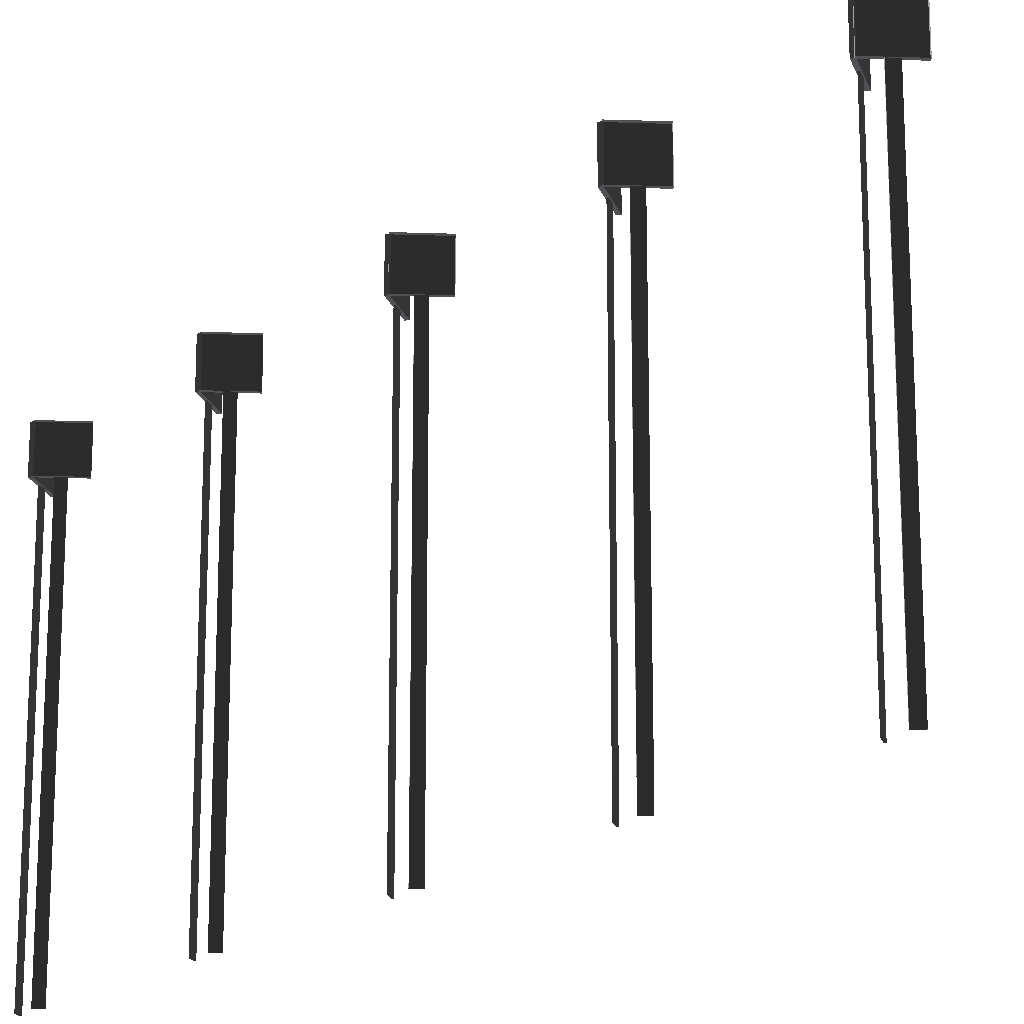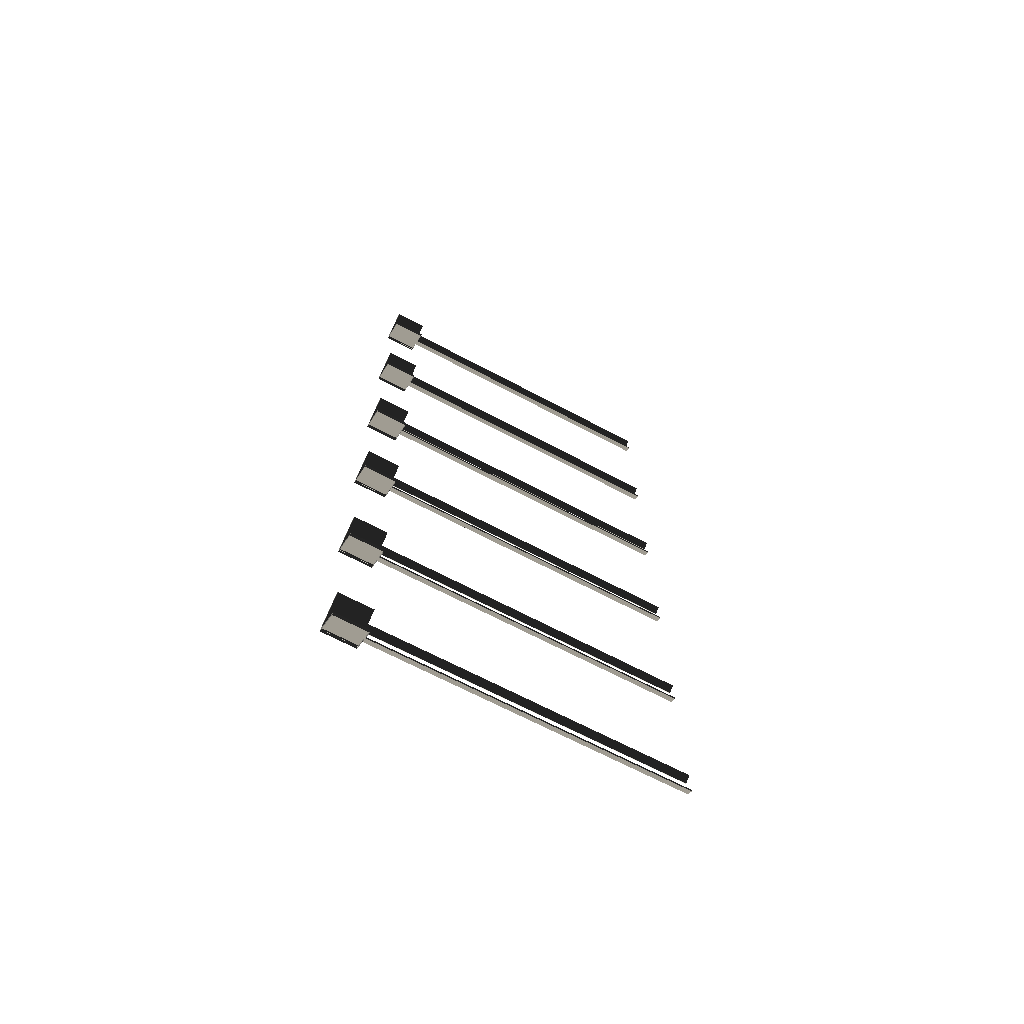
<metadata>
{"format":"obj","ext":"obj","renderer":"f3d","projection":"perspective","resolution":1024,"background":"white","views":[{"elev":-19.9,"azim":141.2,"up":"+Y"},{"elev":-67.7,"azim":-118.0,"up":"+Z"}]}
</metadata>
<code>
v 0.1168 -0.1616 -0.115
v 0.1168 0.1616 -0.115
v -0.148 0.1616 0.07036
v -0.148 -0.1616 0.07036
v -0.1324 -0.1616 0.0927
v -0.148 -0.1616 0.07036
v -0.148 0.1616 0.07036
v -0.1324 0.1616 0.0927
v -0.1324 0.1616 0.0927
v -0.148 0.1616 0.07036
v 0.1168 0.1616 -0.115
v 0.1324 0.1616 -0.0927
v 0.1324 0.1616 -0.0927
v 0.1168 0.1616 -0.115
v 0.1168 -0.1616 -0.115
v 0.1324 -0.1616 -0.0927
v 0.1324 -0.1616 -0.0927
v 0.02576 -0.1619 -0.02735
v -0.03452 -0.1619 0.01491
v -0.1324 -0.1616 0.0927
v -0.1324 -0.1616 0.0927
v -0.03452 -0.1619 0.01491
v -0.04141 -0.1619 0.005046
v -0.148 -0.1616 0.07036
v -0.148 -0.1616 0.07036
v -0.04141 -0.1619 0.005046
v 0.01887 -0.1619 -0.03722
v 0.1168 -0.1616 -0.115
v 0.1168 -0.1616 -0.115
v 0.01887 -0.1619 -0.03722
v 0.02576 -0.1619 -0.02735
v 0.1324 -0.1616 -0.0927
v 0.02576 -0.1619 -0.02735
v 0.02576 -3.091 -0.02735
v -0.03452 -3.091 0.01491
v -0.03452 -0.1619 0.01491
v -0.03452 -0.1619 0.01491
v -0.03452 -3.091 0.01491
v -0.04141 -3.091 0.005046
v -0.04141 -0.1619 0.005046
v -0.04141 -0.1619 0.005046
v -0.04141 -3.091 0.005046
v 0.01887 -3.091 -0.03722
v 0.01887 -0.1619 -0.03722
v 0.01887 -0.1619 -0.03722
v 0.01887 -3.091 -0.03722
v 0.02576 -3.091 -0.02735
v 0.02576 -0.1619 -0.02735
v 0.1162 -0.1616 -0.1032
v -0.1475 -0.1616 -0.2901
v -0.1475 0.1616 -0.2901
v 0.1162 0.1616 -0.1032
v -0.1475 -0.1616 -0.2901
v -0.1317 -0.1616 -0.3124
v -0.1317 0.1616 -0.3124
v -0.1475 0.1616 -0.2901
v -0.1475 0.1616 -0.2901
v -0.1317 0.1616 -0.3124
v 0.1319 0.1616 -0.1254
v 0.1162 0.1616 -0.1032
v 0.1162 0.1616 -0.1032
v 0.1319 0.1616 -0.1254
v 0.1319 -0.1616 -0.1254
v 0.1162 -0.1616 -0.1032
v 0.1162 -0.1616 -0.1032
v 0.01875 -0.1619 -0.1816
v -0.04131 -0.1619 -0.2241
v -0.1475 -0.1616 -0.2901
v -0.1475 -0.1616 -0.2901
v -0.04131 -0.1619 -0.2241
v -0.03434 -0.1619 -0.234
v -0.1317 -0.1616 -0.3124
v -0.1317 -0.1616 -0.3124
v -0.03434 -0.1619 -0.234
v 0.02573 -0.1619 -0.1914
v 0.1319 -0.1616 -0.1254
v 0.1319 -0.1616 -0.1254
v 0.02573 -0.1619 -0.1914
v 0.01875 -0.1619 -0.1816
v 0.1162 -0.1616 -0.1032
v 0.01875 -0.1619 -0.1816
v 0.01875 -3.091 -0.1816
v -0.04131 -3.091 -0.2241
v -0.04131 -0.1619 -0.2241
v -0.04131 -0.1619 -0.2241
v -0.04131 -3.091 -0.2241
v -0.03434 -3.091 -0.234
v -0.03434 -0.1619 -0.234
v -0.03434 -0.1619 -0.234
v -0.03434 -3.091 -0.234
v 0.02573 -3.091 -0.1914
v 0.02573 -0.1619 -0.1914
v 0.02573 -0.1619 -0.1914
v 0.02573 -3.091 -0.1914
v 0.01875 -3.091 -0.1816
v 0.01875 -0.1619 -0.1816
v 0.1168 -0.1616 1.438
v 0.1168 0.1616 1.438
v -0.148 0.1616 1.624
v -0.148 -0.1616 1.624
v -0.1324 -0.1616 1.646
v -0.148 -0.1616 1.624
v -0.148 0.1616 1.624
v -0.1324 0.1616 1.646
v -0.1324 0.1616 1.646
v -0.148 0.1616 1.624
v 0.1168 0.1616 1.438
v 0.1324 0.1616 1.46
v 0.1324 0.1616 1.46
v 0.1168 0.1616 1.438
v 0.1168 -0.1616 1.438
v 0.1324 -0.1616 1.46
v 0.1324 -0.1616 1.46
v 0.02576 -0.1619 1.526
v -0.03451 -0.1619 1.568
v -0.1324 -0.1616 1.646
v -0.1324 -0.1616 1.646
v -0.03451 -0.1619 1.568
v -0.04141 -0.1619 1.558
v -0.148 -0.1616 1.624
v -0.148 -0.1616 1.624
v -0.04141 -0.1619 1.558
v 0.01887 -0.1619 1.516
v 0.1168 -0.1616 1.438
v 0.1168 -0.1616 1.438
v 0.01887 -0.1619 1.516
v 0.02576 -0.1619 1.526
v 0.1324 -0.1616 1.46
v 0.02576 -0.1619 1.526
v 0.02576 -3.091 1.526
v -0.03451 -3.091 1.568
v -0.03451 -0.1619 1.568
v -0.03451 -0.1619 1.568
v -0.03451 -3.091 1.568
v -0.04141 -3.091 1.558
v -0.04141 -0.1619 1.558
v -0.04141 -0.1619 1.558
v -0.04141 -3.091 1.558
v 0.01887 -3.091 1.516
v 0.01887 -0.1619 1.516
v 0.01887 -0.1619 1.516
v 0.01887 -3.091 1.516
v 0.02576 -3.091 1.526
v 0.02576 -0.1619 1.526
v 0.1162 -0.1616 1.45
v -0.1475 -0.1616 1.263
v -0.1475 0.1616 1.263
v 0.1162 0.1616 1.45
v -0.1475 -0.1616 1.263
v -0.1317 -0.1616 1.241
v -0.1317 0.1616 1.241
v -0.1475 0.1616 1.263
v -0.1475 0.1616 1.263
v -0.1317 0.1616 1.241
v 0.1319 0.1616 1.428
v 0.1162 0.1616 1.45
v 0.1162 0.1616 1.45
v 0.1319 0.1616 1.428
v 0.1319 -0.1616 1.428
v 0.1162 -0.1616 1.45
v 0.1162 -0.1616 1.45
v 0.01875 -0.1619 1.372
v -0.04131 -0.1619 1.329
v -0.1475 -0.1616 1.263
v -0.1475 -0.1616 1.263
v -0.04131 -0.1619 1.329
v -0.03434 -0.1619 1.319
v -0.1317 -0.1616 1.241
v -0.1317 -0.1616 1.241
v -0.03434 -0.1619 1.319
v 0.02573 -0.1619 1.362
v 0.1319 -0.1616 1.428
v 0.1319 -0.1616 1.428
v 0.02573 -0.1619 1.362
v 0.01875 -0.1619 1.372
v 0.1162 -0.1616 1.45
v 0.01875 -0.1619 1.372
v 0.01875 -3.091 1.372
v -0.04131 -3.091 1.329
v -0.04131 -0.1619 1.329
v -0.04131 -0.1619 1.329
v -0.04131 -3.091 1.329
v -0.03434 -3.091 1.319
v -0.03434 -0.1619 1.319
v -0.03434 -0.1619 1.319
v -0.03434 -3.091 1.319
v 0.02573 -3.091 1.362
v 0.02573 -0.1619 1.362
v 0.02573 -0.1619 1.362
v 0.02573 -3.091 1.362
v 0.01875 -3.091 1.372
v 0.01875 -0.1619 1.372
v 0.1167 -0.1616 3.08
v 0.1167 0.1616 3.08
v -0.148 0.1616 3.266
v -0.148 -0.1616 3.266
v -0.1324 -0.1616 3.288
v -0.148 -0.1616 3.266
v -0.148 0.1616 3.266
v -0.1324 0.1616 3.288
v -0.1324 0.1616 3.288
v -0.148 0.1616 3.266
v 0.1167 0.1616 3.08
v 0.1324 0.1616 3.103
v 0.1324 0.1616 3.103
v 0.1167 0.1616 3.08
v 0.1167 -0.1616 3.08
v 0.1324 -0.1616 3.103
v 0.1324 -0.1616 3.103
v 0.02582 -0.1619 3.168
v -0.03454 -0.1619 3.21
v -0.1324 -0.1616 3.288
v -0.1324 -0.1616 3.288
v -0.03454 -0.1619 3.21
v -0.04143 -0.1619 3.2
v -0.148 -0.1616 3.266
v -0.148 -0.1616 3.266
v -0.04143 -0.1619 3.2
v 0.01887 -0.1619 3.158
v 0.1167 -0.1616 3.08
v 0.1167 -0.1616 3.08
v 0.01887 -0.1619 3.158
v 0.02582 -0.1619 3.168
v 0.1324 -0.1616 3.103
v 0.02582 -0.1619 3.168
v 0.02582 -3.091 3.168
v -0.03454 -3.091 3.21
v -0.03454 -0.1619 3.21
v -0.03454 -0.1619 3.21
v -0.03454 -3.091 3.21
v -0.04143 -3.091 3.2
v -0.04143 -0.1619 3.2
v -0.04143 -0.1619 3.2
v -0.04143 -3.091 3.2
v 0.01887 -3.091 3.158
v 0.01887 -0.1619 3.158
v 0.01887 -0.1619 3.158
v 0.01887 -3.091 3.158
v 0.02582 -3.091 3.168
v 0.02582 -0.1619 3.168
v 0.1161 -0.1616 3.092
v -0.1475 -0.1616 2.905
v -0.1475 0.1616 2.905
v 0.1161 0.1616 3.092
v -0.1475 -0.1616 2.905
v -0.1318 -0.1616 2.883
v -0.1318 0.1616 2.883
v -0.1475 0.1616 2.905
v -0.1475 0.1616 2.905
v -0.1318 0.1616 2.883
v 0.1319 0.1616 3.07
v 0.1161 0.1616 3.092
v 0.1161 0.1616 3.092
v 0.1319 0.1616 3.07
v 0.1319 -0.1616 3.07
v 0.1161 -0.1616 3.092
v 0.1161 -0.1616 3.092
v 0.01873 -0.1619 3.014
v -0.04134 -0.1619 2.971
v -0.1475 -0.1616 2.905
v -0.1475 -0.1616 2.905
v -0.04134 -0.1619 2.971
v -0.03437 -0.1619 2.961
v -0.1318 -0.1616 2.883
v -0.1318 -0.1616 2.883
v -0.03437 -0.1619 2.961
v 0.0257 -0.1619 3.004
v 0.1319 -0.1616 3.07
v 0.1319 -0.1616 3.07
v 0.0257 -0.1619 3.004
v 0.01873 -0.1619 3.014
v 0.1161 -0.1616 3.092
v 0.01873 -0.1619 3.014
v 0.01873 -3.091 3.014
v -0.04134 -3.091 2.971
v -0.04134 -0.1619 2.971
v -0.04134 -0.1619 2.971
v -0.04134 -3.091 2.971
v -0.03437 -3.091 2.961
v -0.03437 -0.1619 2.961
v -0.03437 -0.1619 2.961
v -0.03437 -3.091 2.961
v 0.0257 -3.091 3.004
v 0.0257 -0.1619 3.004
v 0.0257 -0.1619 3.004
v 0.0257 -3.091 3.004
v 0.01873 -3.091 3.014
v 0.01873 -0.1619 3.014
v 0.1167 -0.1616 4.679
v 0.1167 0.1616 4.679
v -0.148 0.1616 4.864
v -0.148 -0.1616 4.864
v -0.1324 -0.1616 4.887
v -0.148 -0.1616 4.864
v -0.148 0.1616 4.864
v -0.1324 0.1616 4.887
v -0.1324 0.1616 4.887
v -0.148 0.1616 4.864
v 0.1167 0.1616 4.679
v 0.1324 0.1616 4.701
v 0.1324 0.1616 4.701
v 0.1167 0.1616 4.679
v 0.1167 -0.1616 4.679
v 0.1324 -0.1616 4.701
v 0.1324 -0.1616 4.701
v 0.02581 -0.1619 4.767
v -0.03455 -0.1619 4.809
v -0.1324 -0.1616 4.887
v -0.1324 -0.1616 4.887
v -0.03455 -0.1619 4.809
v -0.04144 -0.1619 4.799
v -0.148 -0.1616 4.864
v -0.148 -0.1616 4.864
v -0.04144 -0.1619 4.799
v 0.01886 -0.1619 4.757
v 0.1167 -0.1616 4.679
v 0.1167 -0.1616 4.679
v 0.01886 -0.1619 4.757
v 0.02581 -0.1619 4.767
v 0.1324 -0.1616 4.701
v 0.02581 -0.1619 4.767
v 0.02581 -3.091 4.767
v -0.03455 -3.091 4.809
v -0.03455 -0.1619 4.809
v -0.03455 -0.1619 4.809
v -0.03455 -3.091 4.809
v -0.04144 -3.091 4.799
v -0.04144 -0.1619 4.799
v -0.04144 -0.1619 4.799
v -0.04144 -3.091 4.799
v 0.01886 -3.091 4.757
v 0.01886 -0.1619 4.757
v 0.01886 -0.1619 4.757
v 0.01886 -3.091 4.757
v 0.02581 -3.091 4.767
v 0.02581 -0.1619 4.767
v 0.1161 -0.1616 4.691
v -0.1475 -0.1616 4.504
v -0.1475 0.1616 4.504
v 0.1161 0.1616 4.691
v -0.1475 -0.1616 4.504
v -0.1318 -0.1616 4.482
v -0.1318 0.1616 4.482
v -0.1475 0.1616 4.504
v -0.1475 0.1616 4.504
v -0.1318 0.1616 4.482
v 0.1319 0.1616 4.669
v 0.1161 0.1616 4.691
v 0.1161 0.1616 4.691
v 0.1319 0.1616 4.669
v 0.1319 -0.1616 4.669
v 0.1161 -0.1616 4.691
v 0.1161 -0.1616 4.691
v 0.01872 -0.1619 4.612
v -0.04135 -0.1619 4.57
v -0.1475 -0.1616 4.504
v -0.1475 -0.1616 4.504
v -0.04135 -0.1619 4.57
v -0.03438 -0.1619 4.56
v -0.1318 -0.1616 4.482
v -0.1318 -0.1616 4.482
v -0.03438 -0.1619 4.56
v 0.02569 -0.1619 4.603
v 0.1319 -0.1616 4.669
v 0.1319 -0.1616 4.669
v 0.02569 -0.1619 4.603
v 0.01872 -0.1619 4.612
v 0.1161 -0.1616 4.691
v 0.01872 -0.1619 4.612
v 0.01872 -3.091 4.612
v -0.04135 -3.091 4.57
v -0.04135 -0.1619 4.57
v -0.04135 -0.1619 4.57
v -0.04135 -3.091 4.57
v -0.03438 -3.091 4.56
v -0.03438 -0.1619 4.56
v -0.03438 -0.1619 4.56
v -0.03438 -3.091 4.56
v 0.02569 -3.091 4.603
v 0.02569 -0.1619 4.603
v 0.02569 -0.1619 4.603
v 0.02569 -3.091 4.603
v 0.01872 -3.091 4.612
v 0.01872 -0.1619 4.612
v 0.1167 -0.1616 6.286
v 0.1167 0.1616 6.286
v -0.148 0.1616 6.472
v -0.148 -0.1616 6.472
v -0.1324 -0.1616 6.494
v -0.148 -0.1616 6.472
v -0.148 0.1616 6.472
v -0.1324 0.1616 6.494
v -0.1324 0.1616 6.494
v -0.148 0.1616 6.472
v 0.1167 0.1616 6.286
v 0.1324 0.1616 6.309
v 0.1324 0.1616 6.309
v 0.1167 0.1616 6.286
v 0.1167 -0.1616 6.286
v 0.1324 -0.1616 6.309
v 0.1324 -0.1616 6.309
v 0.0258 -0.1619 6.374
v -0.03456 -0.1619 6.416
v -0.1324 -0.1616 6.494
v -0.1324 -0.1616 6.494
v -0.03456 -0.1619 6.416
v -0.04145 -0.1619 6.406
v -0.148 -0.1616 6.472
v -0.148 -0.1616 6.472
v -0.04145 -0.1619 6.406
v 0.01891 -0.1619 6.364
v 0.1167 -0.1616 6.286
v 0.1167 -0.1616 6.286
v 0.01891 -0.1619 6.364
v 0.0258 -0.1619 6.374
v 0.1324 -0.1616 6.309
v 0.0258 -0.1619 6.374
v 0.0258 -3.091 6.374
v -0.03456 -3.091 6.416
v -0.03456 -0.1619 6.416
v -0.03456 -0.1619 6.416
v -0.03456 -3.091 6.416
v -0.04145 -3.091 6.406
v -0.04145 -0.1619 6.406
v -0.04145 -0.1619 6.406
v -0.04145 -3.091 6.406
v 0.01891 -3.091 6.364
v 0.01891 -0.1619 6.364
v 0.01891 -0.1619 6.364
v 0.01891 -3.091 6.364
v 0.0258 -3.091 6.374
v 0.0258 -0.1619 6.374
v 0.1161 -0.1616 6.298
v -0.1475 -0.1616 6.111
v -0.1475 0.1616 6.111
v 0.1161 0.1616 6.298
v -0.1475 -0.1616 6.111
v -0.1318 -0.1616 6.089
v -0.1318 0.1616 6.089
v -0.1475 0.1616 6.111
v -0.1475 0.1616 6.111
v -0.1318 0.1616 6.089
v 0.1319 0.1616 6.276
v 0.1161 0.1616 6.298
v 0.1161 0.1616 6.298
v 0.1319 0.1616 6.276
v 0.1319 -0.1616 6.276
v 0.1161 -0.1616 6.298
v 0.1161 -0.1616 6.298
v 0.01871 -0.1619 6.22
v -0.04135 -0.1619 6.177
v -0.1475 -0.1616 6.111
v -0.1475 -0.1616 6.111
v -0.04135 -0.1619 6.177
v -0.03438 -0.1619 6.167
v -0.1318 -0.1616 6.089
v -0.1318 -0.1616 6.089
v -0.03438 -0.1619 6.167
v 0.02569 -0.1619 6.21
v 0.1319 -0.1616 6.276
v 0.1319 -0.1616 6.276
v 0.02569 -0.1619 6.21
v 0.01871 -0.1619 6.22
v 0.1161 -0.1616 6.298
v 0.01871 -0.1619 6.22
v 0.01871 -3.091 6.22
v -0.04135 -3.091 6.177
v -0.04135 -0.1619 6.177
v -0.04135 -0.1619 6.177
v -0.04135 -3.091 6.177
v -0.03438 -3.091 6.167
v -0.03438 -0.1619 6.167
v -0.03438 -0.1619 6.167
v -0.03438 -3.091 6.167
v 0.02569 -3.091 6.21
v 0.02569 -0.1619 6.21
v 0.02569 -0.1619 6.21
v 0.02569 -3.091 6.21
v 0.01871 -3.091 6.22
v 0.01871 -0.1619 6.22
v 0.1168 -0.1616 7.891
v 0.1168 0.1616 7.891
v -0.148 0.1616 8.076
v -0.148 -0.1616 8.076
v -0.1324 -0.1616 8.099
v -0.148 -0.1616 8.076
v -0.148 0.1616 8.076
v -0.1324 0.1616 8.099
v -0.1324 0.1616 8.099
v -0.148 0.1616 8.076
v 0.1168 0.1616 7.891
v 0.1324 0.1616 7.913
v 0.1324 0.1616 7.913
v 0.1168 0.1616 7.891
v 0.1168 -0.1616 7.891
v 0.1324 -0.1616 7.913
v 0.1324 -0.1616 7.913
v 0.0258 -0.1619 7.979
v -0.03452 -0.1619 8.021
v -0.1324 -0.1616 8.099
v -0.1324 -0.1616 8.099
v -0.03452 -0.1619 8.021
v -0.04141 -0.1619 8.011
v -0.148 -0.1616 8.076
v -0.148 -0.1616 8.076
v -0.04141 -0.1619 8.011
v 0.01886 -0.1619 7.969
v 0.1168 -0.1616 7.891
v 0.1168 -0.1616 7.891
v 0.01886 -0.1619 7.969
v 0.0258 -0.1619 7.979
v 0.1324 -0.1616 7.913
v 0.0258 -0.1619 7.979
v 0.0258 -3.091 7.979
v -0.03452 -3.091 8.021
v -0.03452 -0.1619 8.021
v -0.03452 -0.1619 8.021
v -0.03452 -3.091 8.021
v -0.04141 -3.091 8.011
v -0.04141 -0.1619 8.011
v -0.04141 -0.1619 8.011
v -0.04141 -3.091 8.011
v 0.01886 -3.091 7.969
v 0.01886 -0.1619 7.969
v 0.01886 -0.1619 7.969
v 0.01886 -3.091 7.969
v 0.0258 -3.091 7.979
v 0.0258 -0.1619 7.979
v 0.1161 -0.1616 7.903
v -0.1475 -0.1616 7.716
v -0.1475 0.1616 7.716
v 0.1161 0.1616 7.903
v -0.1475 -0.1616 7.716
v -0.1318 -0.1616 7.694
v -0.1318 0.1616 7.694
v -0.1475 0.1616 7.716
v -0.1475 0.1616 7.716
v -0.1318 0.1616 7.694
v 0.1319 0.1616 7.881
v 0.1161 0.1616 7.903
v 0.1161 0.1616 7.903
v 0.1319 0.1616 7.881
v 0.1319 -0.1616 7.881
v 0.1161 -0.1616 7.903
v 0.1161 -0.1616 7.903
v 0.01875 -0.1619 7.824
v -0.04132 -0.1619 7.782
v -0.1475 -0.1616 7.716
v -0.1475 -0.1616 7.716
v -0.04132 -0.1619 7.782
v -0.03435 -0.1619 7.772
v -0.1318 -0.1616 7.694
v -0.1318 -0.1616 7.694
v -0.03435 -0.1619 7.772
v 0.02572 -0.1619 7.815
v 0.1319 -0.1616 7.881
v 0.1319 -0.1616 7.881
v 0.02572 -0.1619 7.815
v 0.01875 -0.1619 7.824
v 0.1161 -0.1616 7.903
v 0.01875 -0.1619 7.824
v 0.01875 -3.091 7.824
v -0.04132 -3.091 7.782
v -0.04132 -0.1619 7.782
v -0.04132 -0.1619 7.782
v -0.04132 -3.091 7.782
v -0.03435 -3.091 7.772
v -0.03435 -0.1619 7.772
v -0.03435 -0.1619 7.772
v -0.03435 -3.091 7.772
v 0.02572 -3.091 7.815
v 0.02572 -0.1619 7.815
v 0.02572 -0.1619 7.815
v 0.02572 -3.091 7.815
v 0.01875 -3.091 7.824
v 0.01875 -0.1619 7.824
g road_sign_(45)_460_35
f 1 3 2
f 1 4 3
f 5 7 6
f 5 8 7
f 9 11 10
f 9 12 11
f 13 15 14
f 13 16 15
f 17 19 18
f 17 20 19
f 21 23 22
f 21 24 23
f 25 27 26
f 25 28 27
f 29 31 30
f 29 32 31
f 33 35 34
f 33 36 35
f 37 39 38
f 37 40 39
f 41 43 42
f 41 44 43
f 45 47 46
f 45 48 47
f 49 51 50
f 49 52 51
f 53 55 54
f 53 56 55
f 57 59 58
f 57 60 59
f 61 63 62
f 61 64 63
f 65 67 66
f 65 68 67
f 69 71 70
f 69 72 71
f 73 75 74
f 73 76 75
f 77 79 78
f 77 80 79
f 81 83 82
f 81 84 83
f 85 87 86
f 85 88 87
f 89 91 90
f 89 92 91
f 93 95 94
f 93 96 95
f 97 99 98
f 97 100 99
f 101 103 102
f 101 104 103
f 105 107 106
f 105 108 107
f 109 111 110
f 109 112 111
f 113 115 114
f 113 116 115
f 117 119 118
f 117 120 119
f 121 123 122
f 121 124 123
f 125 127 126
f 125 128 127
f 129 131 130
f 129 132 131
f 133 135 134
f 133 136 135
f 137 139 138
f 137 140 139
f 141 143 142
f 141 144 143
f 145 147 146
f 145 148 147
f 149 151 150
f 149 152 151
f 153 155 154
f 153 156 155
f 157 159 158
f 157 160 159
f 161 163 162
f 161 164 163
f 165 167 166
f 165 168 167
f 169 171 170
f 169 172 171
f 173 175 174
f 173 176 175
f 177 179 178
f 177 180 179
f 181 183 182
f 181 184 183
f 185 187 186
f 185 188 187
f 189 191 190
f 189 192 191
f 193 195 194
f 193 196 195
f 197 199 198
f 197 200 199
f 201 203 202
f 201 204 203
f 205 207 206
f 205 208 207
f 209 211 210
f 209 212 211
f 213 215 214
f 213 216 215
f 217 219 218
f 217 220 219
f 221 223 222
f 221 224 223
f 225 227 226
f 225 228 227
f 229 231 230
f 229 232 231
f 233 235 234
f 233 236 235
f 237 239 238
f 237 240 239
f 241 243 242
f 241 244 243
f 245 247 246
f 245 248 247
f 249 251 250
f 249 252 251
f 253 255 254
f 253 256 255
f 257 259 258
f 257 260 259
f 261 263 262
f 261 264 263
f 265 267 266
f 265 268 267
f 269 271 270
f 269 272 271
f 273 275 274
f 273 276 275
f 277 279 278
f 277 280 279
f 281 283 282
f 281 284 283
f 285 287 286
f 285 288 287
f 289 291 290
f 289 292 291
f 293 295 294
f 293 296 295
f 297 299 298
f 297 300 299
f 301 303 302
f 301 304 303
f 305 307 306
f 305 308 307
f 309 311 310
f 309 312 311
f 313 315 314
f 313 316 315
f 317 319 318
f 317 320 319
f 321 323 322
f 321 324 323
f 325 327 326
f 325 328 327
f 329 331 330
f 329 332 331
f 333 335 334
f 333 336 335
f 337 339 338
f 337 340 339
f 341 343 342
f 341 344 343
f 345 347 346
f 345 348 347
f 349 351 350
f 349 352 351
f 353 355 354
f 353 356 355
f 357 359 358
f 357 360 359
f 361 363 362
f 361 364 363
f 365 367 366
f 365 368 367
f 369 371 370
f 369 372 371
f 373 375 374
f 373 376 375
f 377 379 378
f 377 380 379
f 381 383 382
f 381 384 383
f 385 387 386
f 385 388 387
f 389 391 390
f 389 392 391
f 393 395 394
f 393 396 395
f 397 399 398
f 397 400 399
f 401 403 402
f 401 404 403
f 405 407 406
f 405 408 407
f 409 411 410
f 409 412 411
f 413 415 414
f 413 416 415
f 417 419 418
f 417 420 419
f 421 423 422
f 421 424 423
f 425 427 426
f 425 428 427
f 429 431 430
f 429 432 431
f 433 435 434
f 433 436 435
f 437 439 438
f 437 440 439
f 441 443 442
f 441 444 443
f 445 447 446
f 445 448 447
f 449 451 450
f 449 452 451
f 453 455 454
f 453 456 455
f 457 459 458
f 457 460 459
f 461 463 462
f 461 464 463
f 465 467 466
f 465 468 467
f 469 471 470
f 469 472 471
f 473 475 474
f 473 476 475
f 477 479 478
f 477 480 479
f 481 483 482
f 481 484 483
f 485 487 486
f 485 488 487
f 489 491 490
f 489 492 491
f 493 495 494
f 493 496 495
f 497 499 498
f 497 500 499
f 501 503 502
f 501 504 503
f 505 507 506
f 505 508 507
f 509 511 510
f 509 512 511
f 513 515 514
f 513 516 515
f 517 519 518
f 517 520 519
f 521 523 522
f 521 524 523
f 525 527 526
f 525 528 527
f 529 531 530
f 529 532 531
f 533 535 534
f 533 536 535
f 537 539 538
f 537 540 539
f 541 543 542
f 541 544 543
f 545 547 546
f 545 548 547
f 549 551 550
f 549 552 551
f 553 555 554
f 553 556 555
f 557 559 558
f 557 560 559
f 561 563 562
f 561 564 563
f 565 567 566
f 565 568 567
f 569 571 570
f 569 572 571
f 573 575 574
f 573 576 575

</code>
